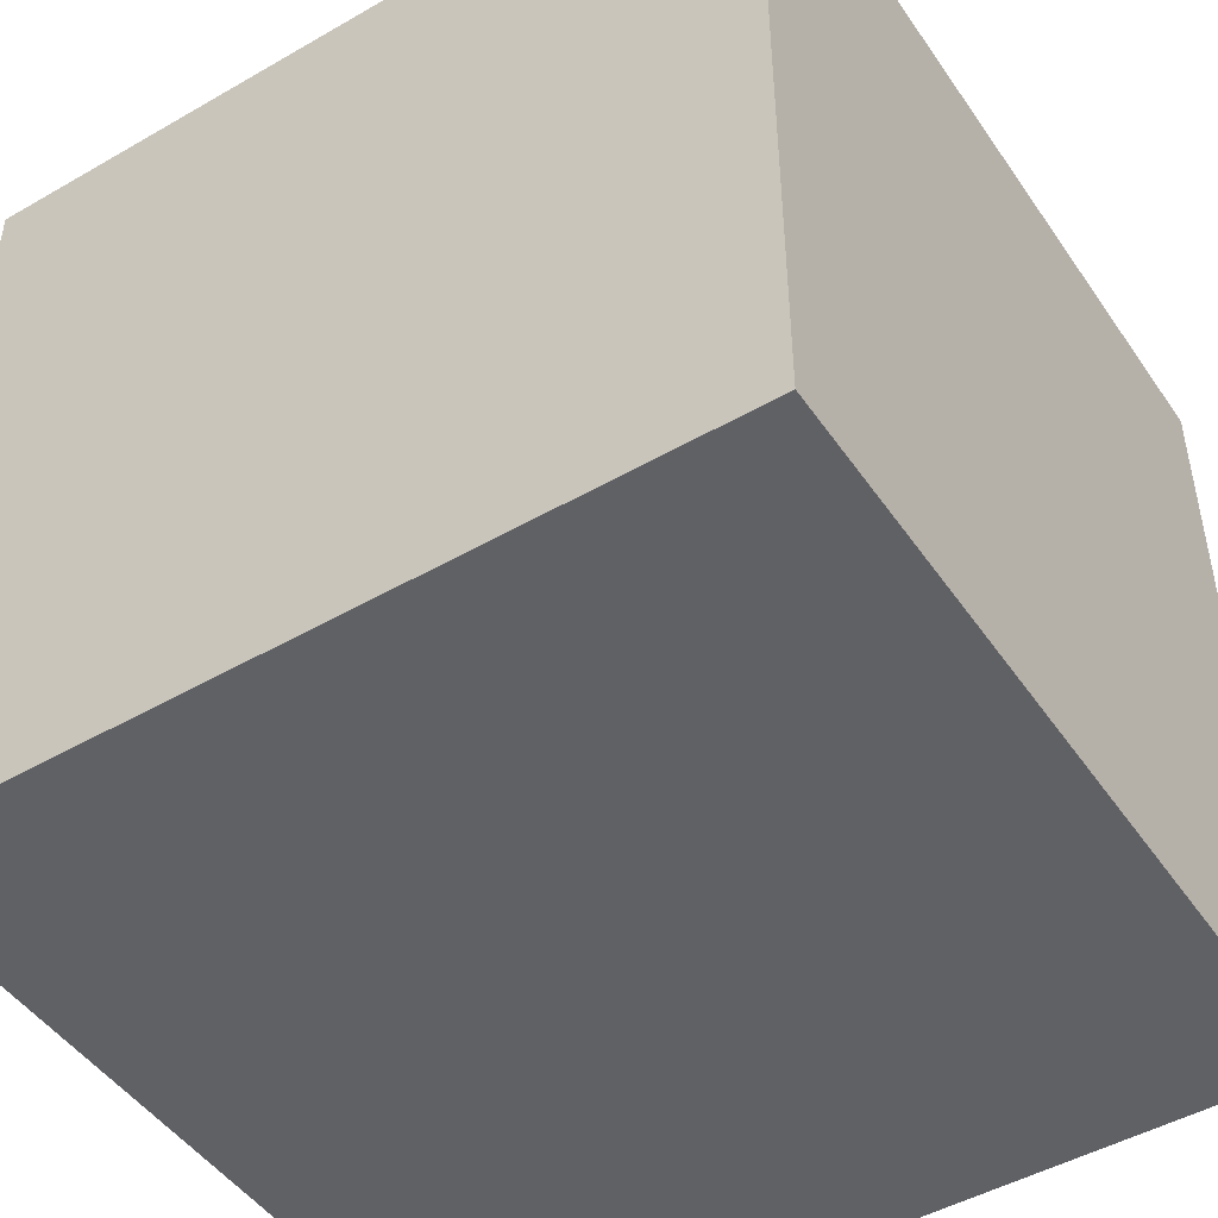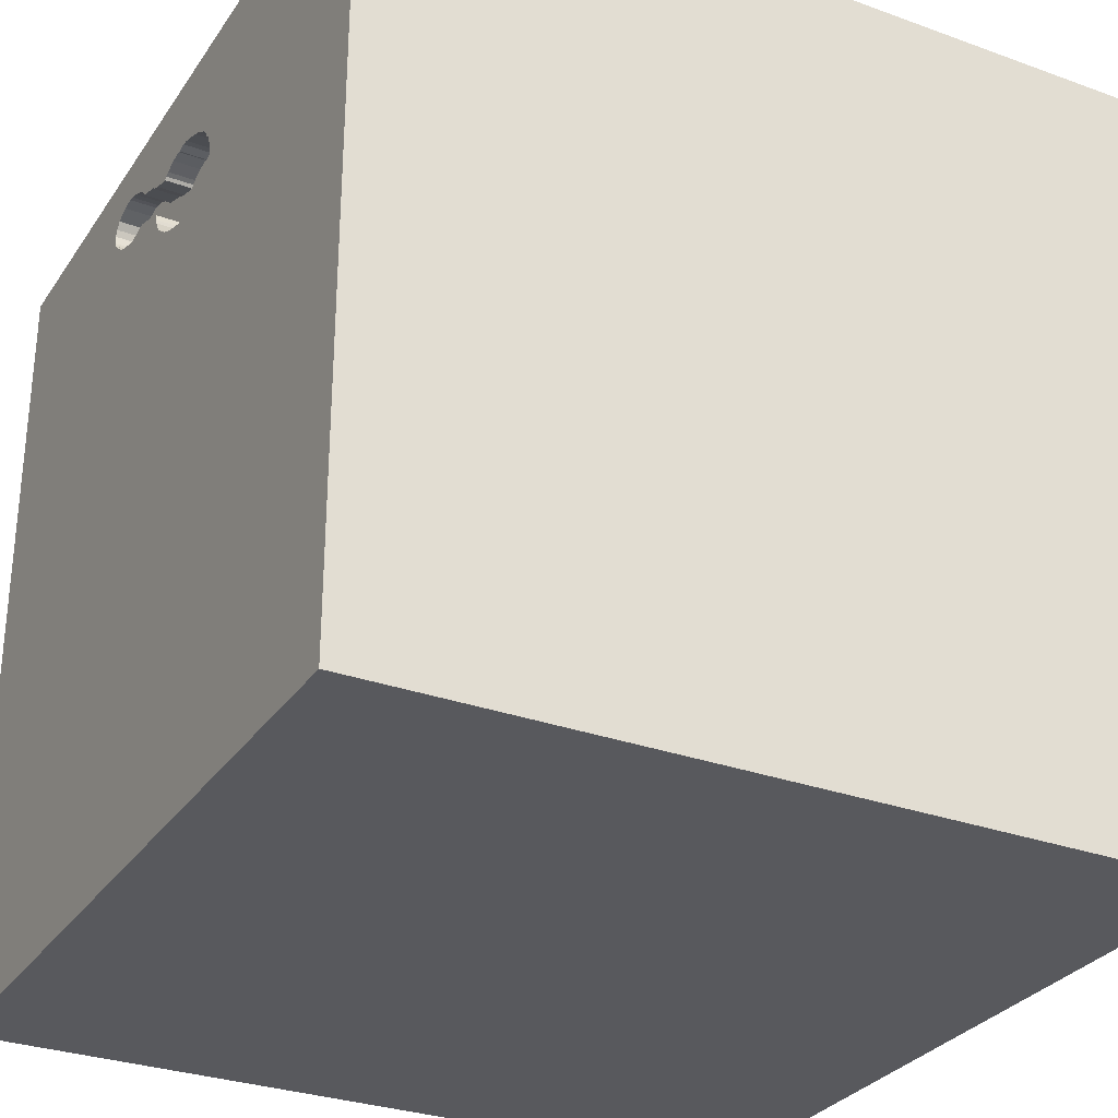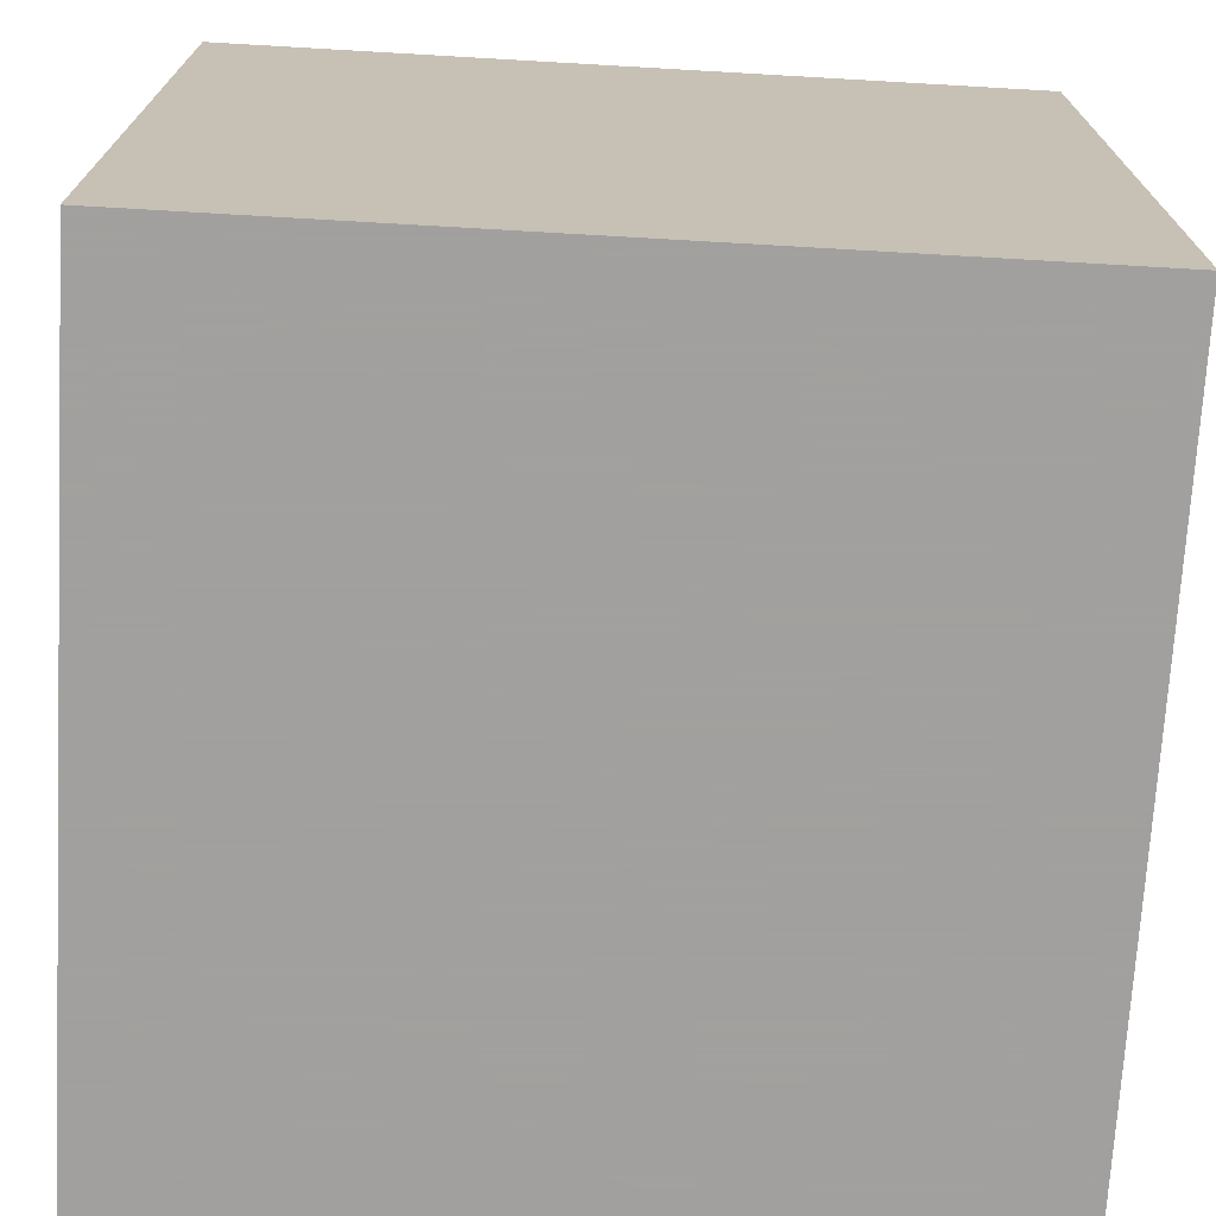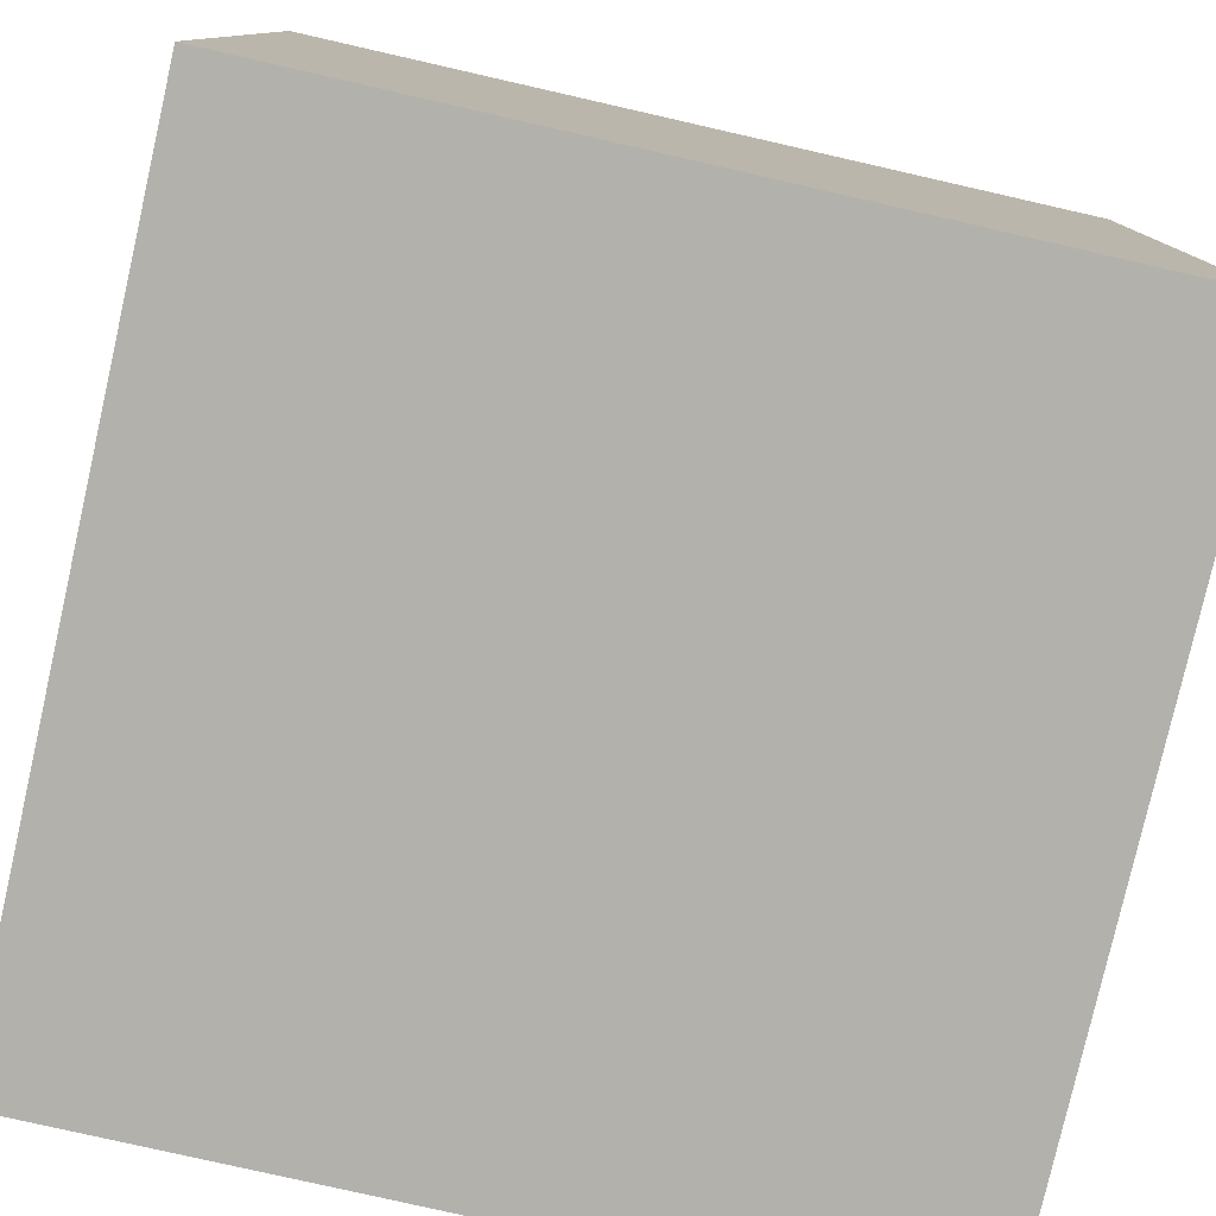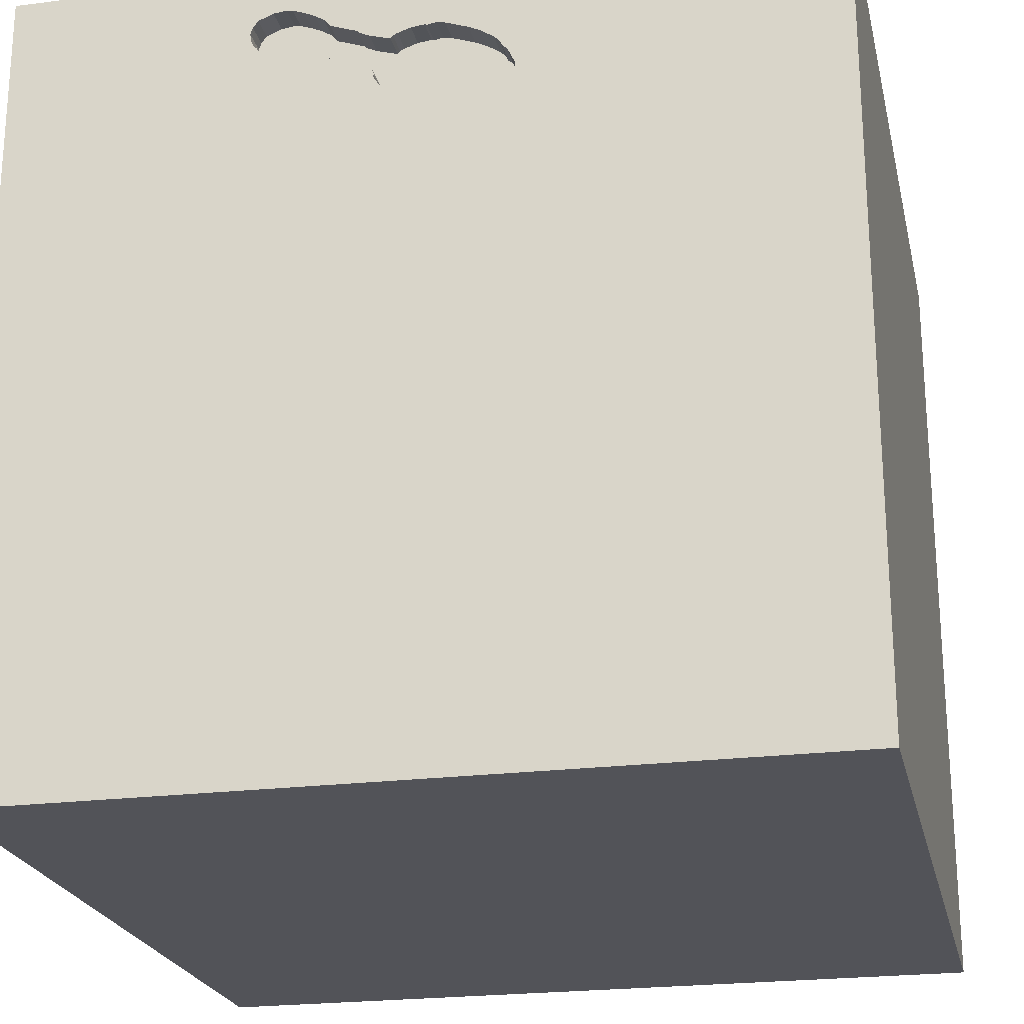
<metadata>
{"format":"obj","ext":"obj","renderer":"f3d","projection":"perspective","resolution":1024,"background":"white","views":[{"elev":-47.7,"azim":32.9,"up":"+Y"},{"elev":-30.0,"azim":-117.9,"up":"+Z"},{"elev":-71.9,"azim":86.7,"up":"+Y"},{"elev":-79.1,"azim":167.2,"up":"+Y"},{"elev":-22.7,"azim":-167.5,"up":"+Z"}]}
</metadata>
<code>
o spoon_43
v -0.1703 1.5 0.8484
v -0.1703 1.4 0.8484
v -0.02372 1.5 1.208
v -0.02372 1.4 1.208
v 0.4124 1.5 1.317
v 0.4124 1.4 1.317
v -0.3269 1.5 0.909
v 0.5814 1.5 1.195
v -0.3458 1.5 0.9488
v -0.3458 1.4 0.9488
v 0.1736 1.5 1.19
v 0.1736 1.4 1.19
v -0.3416 1.5 1.015
v 0.5245 1.5 1.329
v 0.5245 1.4 1.329
v 0.2161 1.5 1.214
v -0.1358 1.5 0.856
v -0.1358 1.4 0.856
v -0.315 1.5 1.072
v -0.1441 1.5 1.188
v -1.009 -0.4297 -1.5
v -1.061 0.8366 -1.5
v -0.8594 0.4687 1.5
v -1.146 -0.1562 1.5
v -0.8594 1.198 1.5
v -0.7812 -0.7292 1.5
v -0.5859 -1.5 1.172
v -0.8333 -1.5 -0.625
v -0.8594 -1.5 -1.198
v -1.042 -1.5 0.7292
v -0.8333 1.5 -1.5
v -0.4948 1.5 1.5
v -0.612 -1.25 -1.5
v 0.3383 1.5 1.276
v 0.4759 1.5 1.335
v -0.2197 1.5 1.157
v -0.2197 1.4 1.157
v 0.3388 1.5 1.118
v 0.3388 1.4 1.118
v 0.4759 1.4 1.335
v 0.1549 1.5 1.02
v 0.1549 1.4 1.02
v 0.4126 1.5 1.107
v 0.4126 1.4 1.107
v -0.2526 1.5 0.8703
v -0.2526 1.4 0.8703
v 0.01324 1.5 0.8951
v 0.3125 -0.8333 1.5
v 0.9115 0.8073 -1.5
v 0.625 0.3125 1.5
v 0.5729 -0.2865 1.5
v 0.1172 1.198 -1.5
v 0.1042 1.094 1.5
v 0.2083 -1.5 -0.8333
v 0.4167 -1.5 0.4687
v 0.5469 -1.5 -0.2214
v 0.1823 -1.5 1.172
v -0.1302 -1.5 -1.5
v 0.3906 -1.5 -1.237
v 0.1562 -1.5 -0.4167
v 0.1302 -1.5 1.5
v 0.1302 1.5 -1.087
v 0.3385 1.5 0.5859
v 0.1562 1.5 1.354
v 0.1302 1.5 -1.5
v 0.307 1.5 1.116
v -0.2995 1.5 -0.1172
v 0.3153 1.5 1.25
v 0.4687 1.5 1.5
v 0.778 -1.165 -1.5
v 0.625 -1.224 1.5
v 0.6065 1.5 1.256
v 0.6065 1.4 1.256
v -0.02785 1.5 1.206
v 0.07759 1.5 0.9367
v 0.07759 1.4 0.9367
v -0.1066 1.5 0.8525
v -0.2148 -0.625 -1.5
v -0.1823 -1.146 1.5
v -0.2083 0.4427 1.5
v -0.05208 -0 1.5
v -0.1693 -0.4688 1.5
v 0 -1.5 0.05208
v 0 -1.5 0.6771
v -0.09718 1.5 1.205
v 0.08916 1.5 0.9431
v -0.3269 1.4 0.909
v 0.1009 1.5 0.9497
v 0.1009 1.4 0.9497
v 0.5256 1.4 1.143
v 1.198 -0.6771 1.5
v 1.042 0.612 1.5
v 0.8659 -0.2865 -1.5
v 1.25 -0.1562 1.5
v 1.5 1.5 1.5
v 0.9505 -1.5 0.4688
v 1.094 -1.5 -0.1823
v 1.25 -1.5 0.9375
v 1.198 -1.5 -0.625
v 1.5 -1.5 1.5
v 1.042 1.5 -0.2083
v 1.003 1.5 0.8529
v 0.08926 1.5 1.178
v 0.3654 1.5 1.109
v 0.5923 1.5 1.204
v 0.5923 1.4 1.204
v -0.349 1.5 0.9709
v -0.349 1.4 0.9709
v -0.1066 1.4 0.8525
v -0.03198 1.5 1.205
v -0.03198 1.4 1.205
v 0.307 1.4 1.116
v 0.02496 1.5 1.202
v 0.02496 1.4 1.202
v -0.3133 1.5 0.8959
v 0.6003 1.5 1.221
v 0.3383 1.4 1.276
v -0.2995 0.2344 -1.5
v -0.625 -0.1562 1.5
v -0.5469 -1.5 0.4427
v -0.4557 -1.5 -0.2083
v -0.625 -1.25 1.5
v -0.3425 1.5 0.9919
v -0.3425 1.4 0.9919
v -1.5 -0.5599 1.25
v -1.5 -1.087 -0.5339
v -1.5 -0.8594 -1.198
v -1.5 -0.8984 0.651
v -1.5 0.5729 0.2865
v -1.5 0.1042 1.094
v -1.5 0.5078 -0.6771
v -1.5 0.1562 0.625
v -1.5 -0.1302 -1.5
v -1.5 0.1042 1.5
v -1.5 0.1042 -1.094
v -1.5 -0.1042 0.1562
v -1.5 -0.2083 -0.4427
v -1.5 1.224 -0.625
v -1.5 1.25 0.1823
v -1.5 1.5 1.5
v -1.5 1.146 0.7552
v -1.5 -0.5208 0.3906
v -1.5 -1.5 -0.1302
v -1.5 -1.5 0.8333
v -1.5 -1.5 1.5
v -1.5 -1.5 -1.5
v -1.5 0.638 1.042
v -1.5 1.5 -1.5
v -1.5 0.625 -1.25
v -1.5 1.5 -0.1042
v -1.5 -1.25 0.03906
v -1.5 -1.302 0.7552
v -1.5 -0.4167 -1.042
v -1.5 0.8333 -0.2083
v 0.1547 1.5 1.034
v 0.5977 1.4 1.28
v 0.5519 1.5 1.318
v -0.2777 1.5 0.8753
v -0.2777 1.4 0.8753
v 0.625 1.198 1.5
v 0.7812 -1.5 1.276
v 1.5 -1.5 -1.5
v 0.5208 1.5 1.354
v 0.5256 1.5 1.143
v 0.3726 1.5 1.298
v 0.2161 1.4 1.214
v -0.3057 1.5 0.8886
v -0.3057 1.4 0.8886
v 0.1871 1.5 1.074
v 0.07245 1.5 1.186
v -0.06679 1.5 1.211
v 0.1254 1.5 0.9724
v 0.1254 1.4 0.9724
v 1.5 -1.139 -0.7943
v 1.5 -0.4688 1.074
v 1.5 -0.8333 1.5
v 1.5 -0.04232 -0.7943
v 1.5 0.599 0.127
v 1.5 0.6771 1.165
v 1.5 -0.1302 -1.5
v 1.5 0.1302 1.5
v 1.5 1.237 -0.4883
v 1.5 -1.5 0.1302
v 1.5 -1.5 0.9896
v 1.5 1.5 -1.5
v 1.5 1.5 -0.1302
v 1.5 1.5 0.8333
v 1.5 -0.8594 0.2018
v 0.1104 1.5 0.9623
v 0.3946 1.5 1.106
v 0.3946 1.4 1.106
v -0.09718 1.4 1.205
v -1.328 0.612 1.5
v -1.224 -1.5 -0.5794
v -1.146 -1.5 0.1823
v -0.8789 1.5 0.9505
v -1.165 1.5 -0.2539
v 0.1638 1.5 1.061
v 0.1638 1.4 1.061
v -0.315 1.4 1.072
v 0.1104 1.4 0.9623
v 0.4905 1.5 1.13
v -0.3416 1.4 1.015
v 0.5406 1.5 1.153
v 0.5406 1.4 1.153
v 0.6003 1.4 1.221
v 0.1871 1.4 1.074
v 0.1547 1.4 1.034
v 0.08926 1.4 1.178
v -0.2973 1.5 1.087
v -0.2973 1.4 1.087
v -0.1798 1.5 1.176
v -0.1798 1.4 1.176
v -0.2689 1.5 1.125
v -0.2689 1.4 1.125
v -0.4167 1.042 1.5
v -0.4167 -1.5 -1.042
v 0.07245 1.4 1.186
v -0.08199 1.5 1.208
v 0.2409 1.5 1.223
v 0.4537 1.5 1.331
v 0.4537 1.4 1.331
v 0.5791 1.5 1.306
v 0.2135 1.5 1.209
v 0.2135 1.4 1.209
v -0.2893 1.5 1.104
v -0.06679 1.4 1.211
v 0.5693 1.5 1.177
v 0.5693 1.4 1.177
v 0.5791 1.4 1.306
v -0.219 1.5 0.8543
v -0.219 1.4 0.8543
v 0.5977 1.5 1.28
v -0.2651 1.5 0.8728
v 0.5814 1.4 1.195
v 0.5501 1.5 1.166
v -0.2893 1.4 1.104
v 0.3153 1.4 1.25
v 0.06814 1.5 0.924
v 0.06814 1.4 0.924
v -0.3369 1.5 0.924
v -0.3369 1.4 0.924
v -0.2431 1.5 1.142
v 0.1228 1.5 1.175
v 0.09781 1.5 1.167
v 0.09781 1.4 1.167
v 0.3726 1.4 1.298
v 0.5501 1.4 1.166
v 0.4554 1.5 1.118
v 0.4554 1.4 1.118
v 0.3654 1.4 1.109
v 0.01324 1.4 0.8951
f 145 152 144
f 134 125 145
f 125 152 145
f 144 30 145
f 125 128 152
f 145 24 134
f 152 143 144
f 145 30 27
f 61 122 145
f 26 24 145
f 152 151 143
f 143 30 144
f 27 61 145
f 61 79 122
f 122 26 145
f 128 151 152
f 143 195 30
f 27 57 61
f 134 130 125
f 79 26 122
f 125 142 128
f 195 120 30
f 24 193 134
f 30 120 27
f 61 71 79
f 79 82 26
f 26 119 24
f 130 142 125
f 142 151 128
f 143 194 195
f 27 84 57
f 82 119 26
f 134 147 130
f 130 132 142
f 151 126 143
f 120 84 27
f 140 147 134
f 126 146 143
f 195 121 120
f 57 161 61
f 100 71 61
f 71 48 79
f 48 82 79
f 193 140 134
f 146 194 143
f 194 121 195
f 161 100 61
f 24 23 193
f 132 136 142
f 142 126 151
f 119 23 24
f 82 81 119
f 147 132 130
f 120 83 84
f 84 55 57
f 142 137 126
f 126 127 146
f 28 121 194
f 121 83 120
f 119 80 23
f 23 25 193
f 136 137 142
f 81 80 119
f 25 140 193
f 147 129 132
f 132 129 136
f 146 29 194
f 29 28 194
f 83 55 84
f 55 161 57
f 71 91 48
f 48 51 82
f 55 96 161
f 91 51 48
f 51 81 82
f 140 141 147
f 137 153 126
f 98 100 161
f 100 91 71
f 80 216 23
f 141 129 147
f 153 127 126
f 28 217 121
f 121 60 83
f 83 56 55
f 216 25 23
f 29 217 28
f 96 98 161
f 129 137 136
f 98 184 100
f 51 80 81
f 25 32 140
f 196 140 32
f 129 131 137
f 217 60 121
f 60 56 83
f 56 96 55
f 175 176 100
f 51 50 80
f 217 54 60
f 176 91 100
f 141 139 129
f 137 135 153
f 21 33 146
f 175 100 188
f 91 94 51
f 80 53 216
f 140 139 141
f 139 154 129
f 154 131 129
f 153 146 127
f 188 100 184
f 94 50 51
f 216 32 25
f 140 150 139
f 153 133 146
f 146 217 29
f 96 184 98
f 196 150 140
f 131 135 137
f 21 146 133
f 78 33 21
f 146 58 217
f 217 59 54
f 56 97 96
f 96 183 184
f 176 94 91
f 50 53 80
f 197 150 196
f 33 58 146
f 54 56 60
f 188 184 183
f 176 181 94
f 196 107 9
f 135 133 153
f 175 181 176
f 53 32 216
f 123 107 196
f 196 19 13
f 196 13 123
f 196 9 241
f 196 241 7
f 196 7 115
f 139 138 154
f 118 78 21
f 58 59 217
f 97 183 96
f 94 92 50
f 50 160 53
f 64 196 32
f 36 243 196
f 196 20 212
f 196 212 36
f 196 214 226
f 226 210 19
f 196 226 19
f 45 63 196
f 196 115 167
f 158 234 45
f 196 167 158
f 196 158 45
f 63 67 196
f 67 197 196
f 70 58 33
f 56 99 97
f 92 160 50
f 196 64 85
f 196 85 20
f 196 243 214
f 63 45 231
f 17 77 63
f 63 231 1
f 63 1 17
f 154 138 131
f 131 149 135
f 64 170 113
f 219 85 64
f 74 110 171
f 171 219 64
f 64 113 3
f 3 74 171
f 64 3 171
f 63 77 47
f 150 138 139
f 54 59 56
f 181 92 94
f 244 245 103
f 103 170 64
f 64 244 103
f 75 86 63
f 63 47 239
f 63 239 75
f 22 21 133
f 22 118 21
f 78 70 33
f 59 99 56
f 178 175 188
f 179 181 175
f 92 95 160
f 53 69 32
f 64 220 16
f 11 244 64
f 64 16 224
f 64 224 11
f 138 149 131
f 149 133 135
f 93 78 118
f 59 162 99
f 174 188 183
f 178 179 175
f 160 69 53
f 64 32 69
f 64 68 220
f 138 148 149
f 149 148 133
f 49 93 118
f 93 70 78
f 99 183 97
f 178 188 177
f 163 64 69
f 64 165 34
f 64 34 68
f 63 86 88
f 155 198 63
f 41 155 63
f 88 189 172
f 172 41 63
f 63 88 172
f 22 133 148
f 58 162 59
f 99 162 183
f 163 14 35
f 5 165 64
f 64 163 35
f 64 35 221
f 64 221 5
f 66 63 198
f 198 169 66
f 148 150 197
f 150 148 138
f 70 162 58
f 174 183 162
f 177 188 174
f 181 95 92
f 223 163 69
f 163 157 14
f 63 66 38
f 101 67 63
f 179 95 181
f 95 69 160
f 223 102 233
f 223 157 163
f 63 38 104
f 202 164 63
f 249 202 63
f 43 249 63
f 63 104 190
f 63 190 43
f 101 63 102
f 62 67 101
f 148 197 67
f 52 118 22
f 52 49 118
f 182 178 177
f 102 223 69
f 72 233 102
f 102 164 204
f 116 72 102
f 228 8 105
f 105 116 102
f 102 204 236
f 228 105 102
f 102 236 228
f 185 62 101
f 62 148 67
f 185 182 177
f 102 69 95
f 102 63 164
f 31 148 62
f 31 22 148
f 31 52 22
f 185 49 52
f 186 178 182
f 187 179 178
f 186 101 102
f 185 65 62
f 65 31 62
f 65 52 31
f 185 52 65
f 180 93 49
f 180 70 93
f 180 177 174
f 185 186 182
f 186 187 178
f 187 95 179
f 187 102 95
f 186 102 187
f 185 101 186
f 185 180 49
f 180 162 70
f 180 174 162
f 185 177 180
f 250 44 247
f 249 43 44
f 44 250 249
f 247 6 250
f 117 247 44
f 6 247 5
f 250 6 90
f 247 117 165
f 44 238 117
f 202 249 250
f 250 90 202
f 43 190 191
f 191 44 43
f 165 5 247
f 90 6 222
f 34 165 117
f 44 191 238
f 117 238 34
f 164 202 90
f 190 104 191
f 5 221 222
f 222 6 5
f 248 90 222
f 238 191 251
f 68 34 238
f 90 205 164
f 251 191 104
f 205 90 248
f 222 40 248
f 39 238 251
f 238 166 220
f 220 68 238
f 204 164 205
f 221 35 40
f 40 222 221
f 236 204 205
f 205 248 236
f 15 248 40
f 112 238 39
f 39 251 104
f 104 38 39
f 166 16 220
f 166 238 112
f 15 235 248
f 15 40 35
f 35 14 15
f 112 39 66
f 38 66 39
f 166 225 16
f 112 225 166
f 248 229 236
f 15 230 235
f 248 235 229
f 14 157 15
f 66 169 112
f 224 16 225
f 207 225 112
f 228 236 229
f 230 15 157
f 157 223 230
f 156 235 230
f 229 235 228
f 207 112 169
f 225 12 224
f 12 225 207
f 223 233 230
f 235 156 206
f 156 230 233
f 8 228 235
f 207 169 198
f 11 224 12
f 246 12 207
f 106 235 206
f 73 206 156
f 235 106 8
f 199 207 198
f 244 11 12
f 12 246 244
f 246 207 199
f 116 105 106
f 106 206 116
f 206 73 116
f 233 72 73
f 73 156 233
f 105 8 106
f 198 155 199
f 246 245 244
f 246 199 208
f 72 116 73
f 208 199 155
f 103 245 246
f 246 209 103
f 201 246 208
f 209 246 218
f 201 76 246
f 201 208 173
f 155 41 42
f 42 208 155
f 170 103 209
f 209 218 170
f 246 114 218
f 89 76 201
f 114 246 76
f 201 173 189
f 42 173 208
f 218 114 170
f 76 89 86
f 86 75 76
f 89 201 88
f 76 111 114
f 172 189 173
f 189 88 201
f 41 172 173
f 173 42 41
f 113 170 114
f 88 86 89
f 111 76 252
f 111 4 114
f 3 113 114
f 114 4 3
f 75 239 240
f 240 76 75
f 192 111 252
f 240 252 76
f 74 3 4
f 4 111 74
f 239 47 240
f 227 111 192
f 192 252 213
f 252 240 47
f 110 74 111
f 171 110 111
f 111 227 171
f 219 171 227
f 227 192 219
f 192 213 20
f 20 85 192
f 252 109 213
f 85 219 192
f 213 212 20
f 109 252 47
f 47 77 109
f 18 213 109
f 213 37 212
f 18 37 213
f 77 17 18
f 18 109 77
f 36 212 37
f 211 37 18
f 17 1 18
f 37 215 243
f 243 36 37
f 215 37 211
f 18 46 211
f 2 18 1
f 214 243 215
f 237 215 211
f 232 46 18
f 46 124 211
f 18 2 232
f 215 237 214
f 237 211 226
f 46 232 45
f 159 124 46
f 211 124 200
f 1 231 232
f 232 2 1
f 237 226 214
f 210 226 211
f 231 45 232
f 45 234 46
f 124 159 168
f 234 158 159
f 159 46 234
f 19 210 211
f 211 200 19
f 124 203 200
f 124 168 87
f 158 167 168
f 168 159 158
f 123 13 203
f 203 124 123
f 13 19 200
f 200 203 13
f 87 242 124
f 115 7 87
f 87 168 115
f 168 167 115
f 7 241 242
f 242 87 7
f 10 124 242
f 124 108 123
f 241 9 242
f 124 10 108
f 10 242 9
f 107 123 108
f 9 107 108
f 108 10 9

</code>
